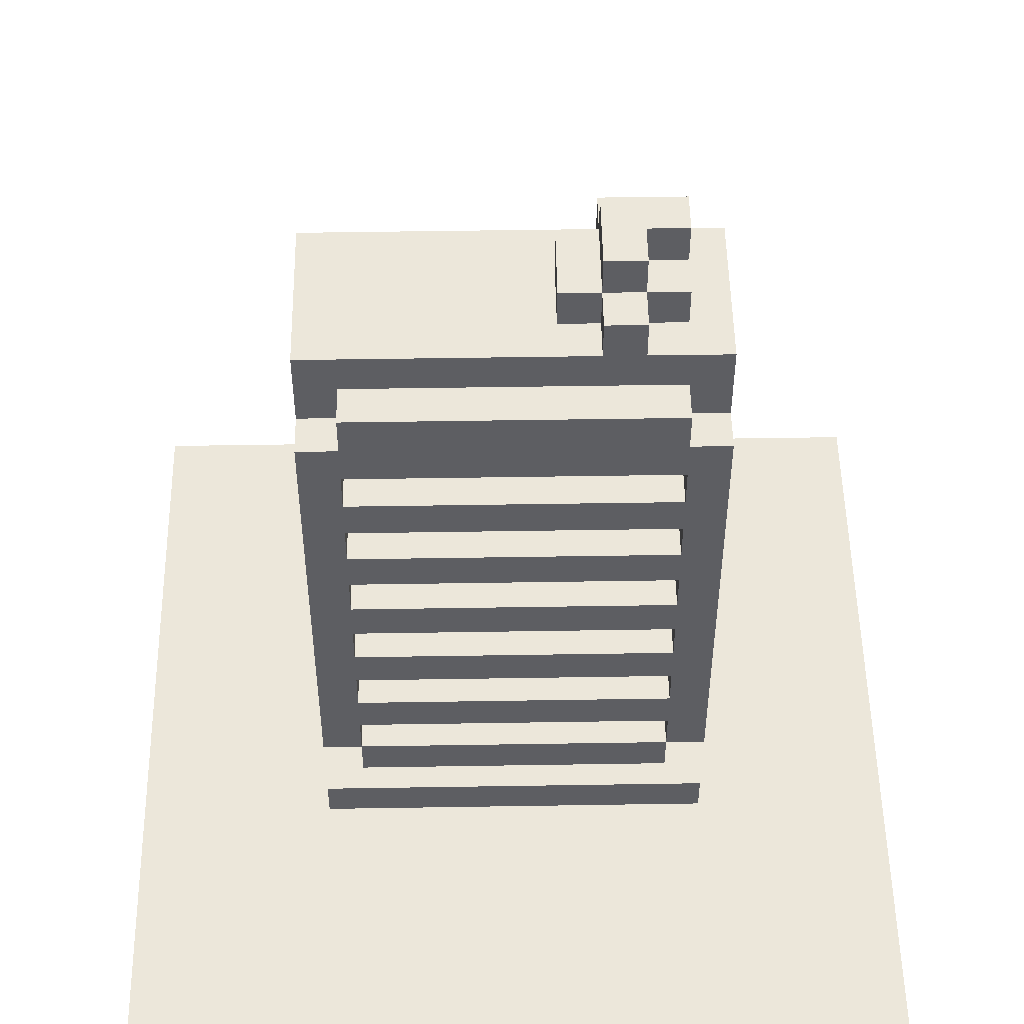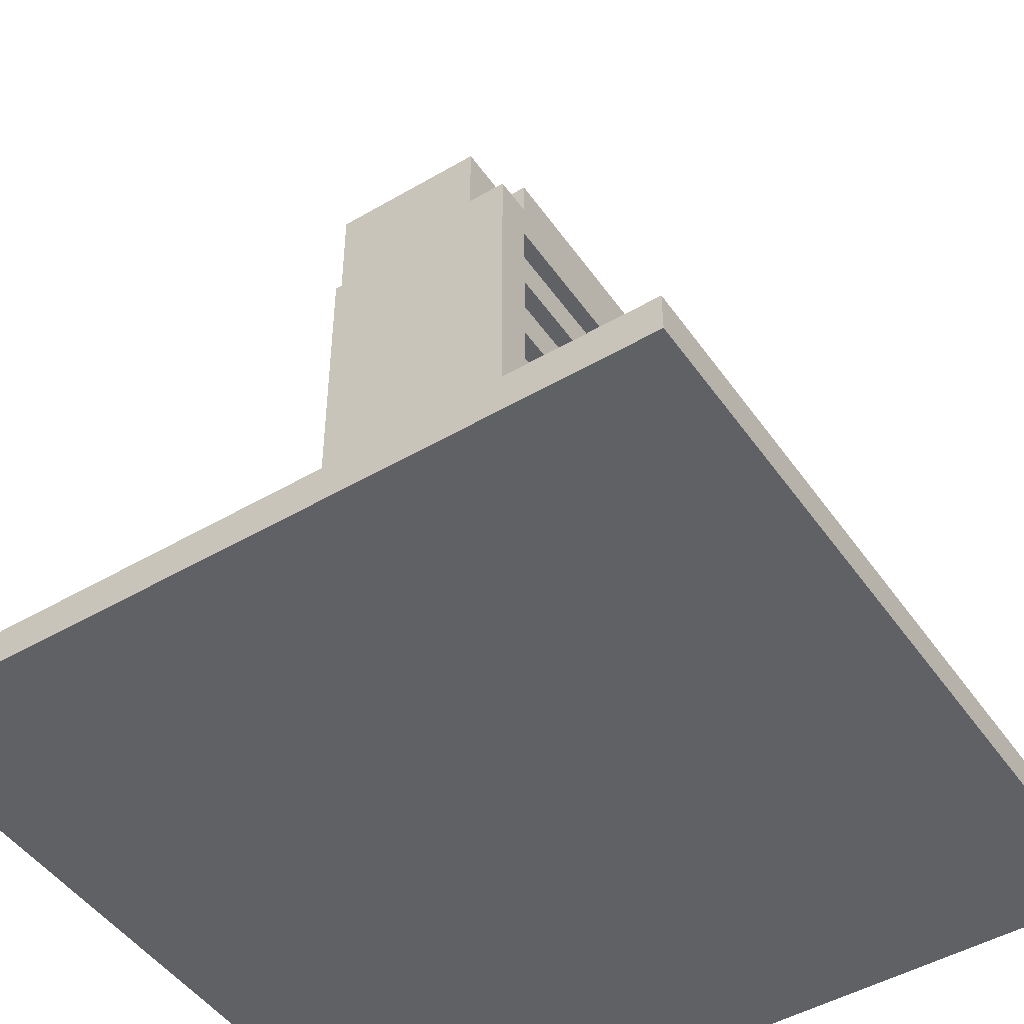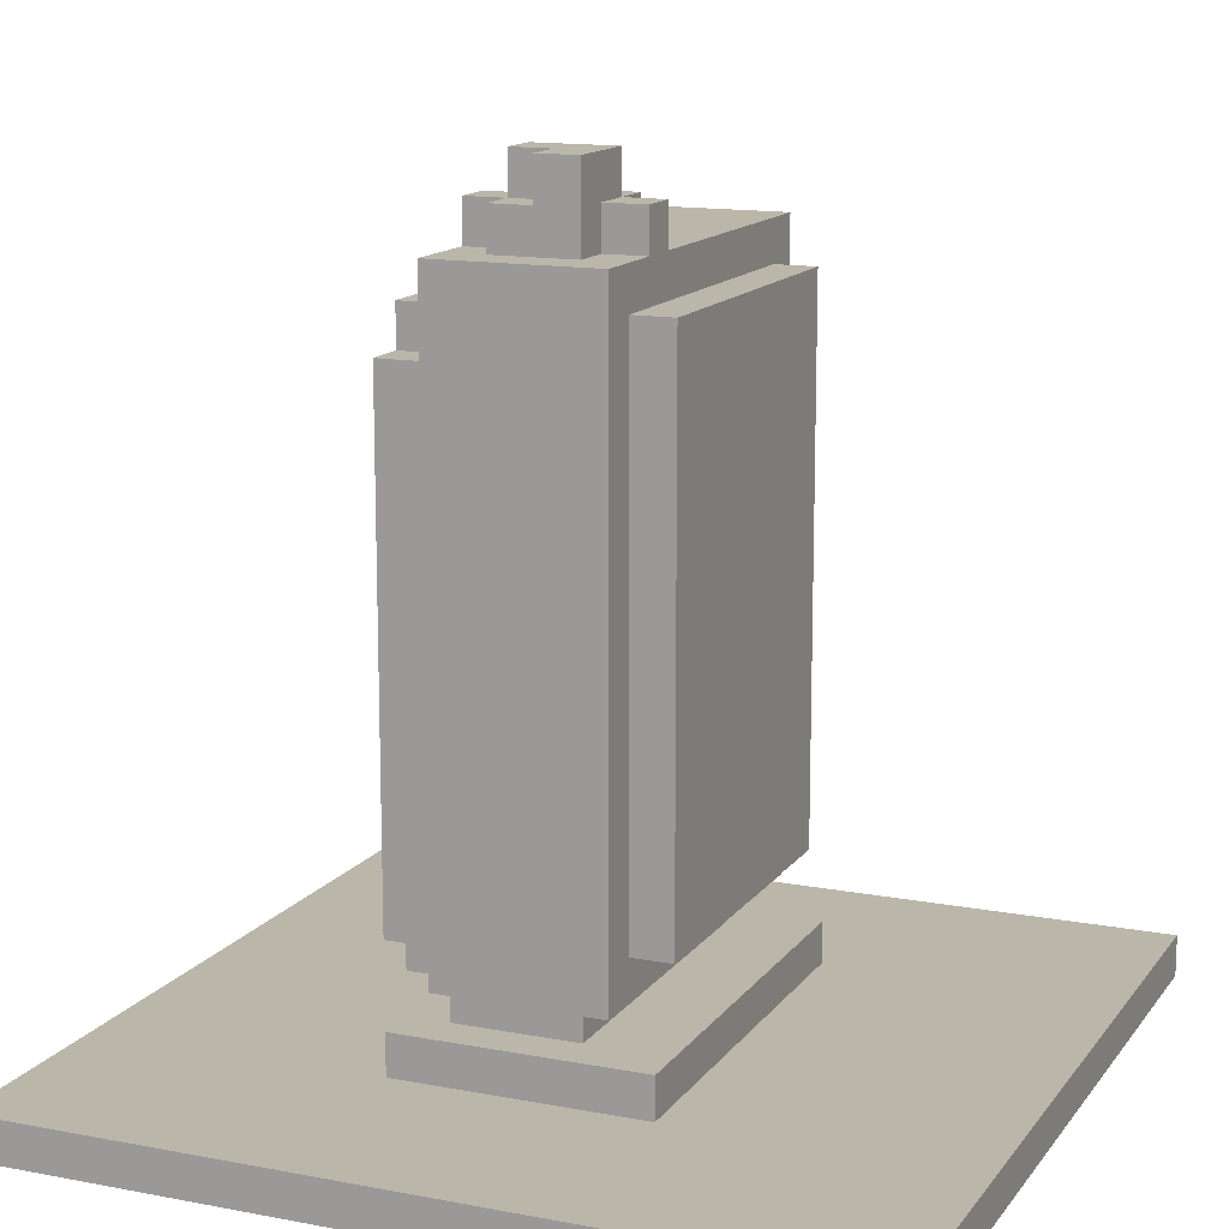
<metadata>
{"format":"obj","ext":"obj","renderer":"f3d","projection":"perspective","resolution":1024,"background":"white","views":[{"elev":51.1,"azim":-1.0,"up":"+Y"},{"elev":-47.6,"azim":-56.7,"up":"+Y"},{"elev":13.8,"azim":113.0,"up":"+Y"}]}
</metadata>
<code>
o
v 0 2 0
v 0 2 -2
v 0 2.1 0
v 0 2.1 -2
v 0.5 2.1 -0.7
v 0.5 2.1 -1.3
v 0.5 2.2 -0.7
v 0.5 2.2 -1.3
v 0.5 2.3 -0.8
v 0.5 2.3 -1.2
v 0.5 2.4 -0.7
v 0.5 2.4 -0.8
v 0.5 3.6 -0.7
v 0.5 3.6 -0.8
v 0.5 3.8 -0.8
v 0.5 3.8 -1.2
v 0.6 2.2 -0.8
v 0.6 2.2 -1.1
v 0.6 2.3 -0.7
v 0.6 2.3 -0.8
v 0.6 2.3 -1.1
v 0.6 2.4 -0.7
v 0.6 2.4 -0.8
v 0.6 2.4 -1.2
v 0.6 2.4 -1.3
v 0.6 3.6 -0.7
v 0.6 3.6 -0.8
v 0.6 3.7 -0.7
v 0.6 3.7 -0.8
v 0.6 3.7 -1.2
v 0.6 3.7 -1.3
v 1.1 3.8 -0.9
v 1.1 3.8 -1.1
v 1.1 3.9 -0.9
v 1.1 3.9 -1.1
v 1.2 3.8 -0.8
v 1.2 3.8 -0.9
v 1.2 3.8 -1.1
v 1.2 3.8 -1.2
v 1.2 3.9 -0.8
v 1.2 3.9 -0.9
v 1.2 3.9 -1.1
v 1.2 3.9 -1.2
v 1.2 4 -0.9
v 1.2 4 -1.1
v 1.4 2.4 -0.7
v 1.4 2.4 -1.1
v 1.4 2.5 -0.7
v 1.4 2.5 -0.8
v 1.4 2.5 -0.9
v 1.4 2.5 -1
v 1.4 2.6 -0.7
v 1.4 2.6 -0.8
v 1.4 2.6 -0.9
v 1.4 2.6 -1
v 1.4 2.7 -0.7
v 1.4 2.7 -0.8
v 1.4 2.8 -0.7
v 1.4 2.8 -0.8
v 1.4 2.9 -0.7
v 1.4 2.9 -0.8
v 1.4 2.9 -0.9
v 1.4 2.9 -1
v 1.4 3 -0.7
v 1.4 3 -0.8
v 1.4 3 -0.9
v 1.4 3 -1
v 1.4 3.1 -0.7
v 1.4 3.1 -0.8
v 1.4 3.2 -0.7
v 1.4 3.2 -0.8
v 1.4 3.3 -0.7
v 1.4 3.3 -0.8
v 1.4 3.3 -0.9
v 1.4 3.3 -1
v 1.4 3.4 -0.7
v 1.4 3.4 -0.8
v 1.4 3.4 -0.9
v 1.4 3.4 -1
v 1.4 3.5 -0.7
v 1.4 3.5 -0.8
v 1.4 3.6 -0.8
v 1.4 3.6 -1.1
v 0.6 2.4 -0.7
v 0.6 2.4 -1.1
v 0.6 2.5 -0.7
v 0.6 2.5 -0.8
v 0.6 2.5 -0.9
v 0.6 2.5 -1
v 0.6 2.6 -0.7
v 0.6 2.6 -0.8
v 0.6 2.6 -0.9
v 0.6 2.6 -1
v 0.6 2.7 -0.7
v 0.6 2.7 -0.8
v 0.6 2.8 -0.7
v 0.6 2.8 -0.8
v 0.6 2.9 -0.7
v 0.6 2.9 -0.8
v 0.6 2.9 -0.9
v 0.6 2.9 -1
v 0.6 3 -0.7
v 0.6 3 -0.8
v 0.6 3 -0.9
v 0.6 3 -1
v 0.6 3.1 -0.7
v 0.6 3.1 -0.8
v 0.6 3.2 -0.7
v 0.6 3.2 -0.8
v 0.6 3.3 -0.7
v 0.6 3.3 -0.8
v 0.6 3.3 -0.9
v 0.6 3.3 -1
v 0.6 3.4 -0.7
v 0.6 3.4 -0.8
v 0.6 3.4 -0.9
v 0.6 3.4 -1
v 0.6 3.5 -0.7
v 0.6 3.5 -0.8
v 0.6 3.6 -0.8
v 0.6 3.6 -1.1
v 1.3 3.8 -0.8
v 1.3 3.8 -0.9
v 1.3 3.8 -1.1
v 1.3 3.8 -1.2
v 1.3 3.9 -0.8
v 1.3 3.9 -0.9
v 1.3 3.9 -1
v 1.3 3.9 -1.1
v 1.3 3.9 -1.2
v 1.3 4 -0.9
v 1.3 4 -1
v 1.4 2.2 -0.8
v 1.4 2.2 -1.1
v 1.4 2.3 -0.7
v 1.4 2.3 -0.8
v 1.4 2.3 -1.1
v 1.4 2.4 -0.7
v 1.4 2.4 -0.8
v 1.4 2.4 -1.2
v 1.4 2.4 -1.3
v 1.4 3.6 -0.7
v 1.4 3.6 -0.8
v 1.4 3.7 -0.7
v 1.4 3.7 -0.8
v 1.4 3.7 -1.2
v 1.4 3.7 -1.3
v 1.4 3.8 -0.9
v 1.4 3.8 -1.1
v 1.4 3.9 -0.9
v 1.4 3.9 -1
v 1.4 4 -1
v 1.4 4 -1.1
v 1.5 2.1 -0.7
v 1.5 2.1 -1.3
v 1.5 2.2 -0.7
v 1.5 2.2 -1.3
v 1.5 2.3 -0.8
v 1.5 2.3 -1.2
v 1.5 2.4 -0.7
v 1.5 2.4 -0.8
v 1.5 3.6 -0.7
v 1.5 3.6 -0.8
v 1.5 3.8 -0.8
v 1.5 3.8 -1.2
v 2 2 0
v 2 2 -2
v 2 2.1 0
v 2 2.1 -2
v 0 2 0
v 0 2.1 0
v 2 2 0
v 2 2.1 0
v 0.5 2.1 -0.7
v 0.5 2.2 -0.7
v 0.5 2.4 -0.7
v 0.5 3.6 -0.7
v 0.6 2.3 -0.7
v 0.6 2.4 -0.7
v 0.6 2.5 -0.7
v 0.6 2.6 -0.7
v 0.6 2.7 -0.7
v 0.6 2.8 -0.7
v 0.6 2.9 -0.7
v 0.6 3 -0.7
v 0.6 3.1 -0.7
v 0.6 3.2 -0.7
v 0.6 3.3 -0.7
v 0.6 3.4 -0.7
v 0.6 3.5 -0.7
v 0.6 3.6 -0.7
v 0.6 3.7 -0.7
v 1.4 2.3 -0.7
v 1.4 2.4 -0.7
v 1.4 2.5 -0.7
v 1.4 2.6 -0.7
v 1.4 2.7 -0.7
v 1.4 2.8 -0.7
v 1.4 2.9 -0.7
v 1.4 3 -0.7
v 1.4 3.1 -0.7
v 1.4 3.2 -0.7
v 1.4 3.3 -0.7
v 1.4 3.4 -0.7
v 1.4 3.5 -0.7
v 1.4 3.6 -0.7
v 1.4 3.7 -0.7
v 1.5 2.1 -0.7
v 1.5 2.2 -0.7
v 1.5 2.4 -0.7
v 1.5 3.6 -0.7
v 0.5 2.3 -0.8
v 0.5 2.4 -0.8
v 0.5 3.6 -0.8
v 0.5 3.8 -0.8
v 0.6 2.2 -0.8
v 0.6 2.3 -0.8
v 0.6 2.4 -0.8
v 0.6 3.6 -0.8
v 0.6 3.7 -0.8
v 1.2 3.8 -0.8
v 1.2 3.9 -0.8
v 1.3 3.8 -0.8
v 1.3 3.9 -0.8
v 1.4 2.2 -0.8
v 1.4 2.3 -0.8
v 1.4 2.4 -0.8
v 1.4 3.6 -0.8
v 1.4 3.7 -0.8
v 1.5 2.3 -0.8
v 1.5 2.4 -0.8
v 1.5 3.6 -0.8
v 1.5 3.8 -0.8
v 0.6 2.5 -0.9
v 0.6 2.6 -0.9
v 0.6 2.9 -0.9
v 0.6 3 -0.9
v 0.6 3.3 -0.9
v 0.6 3.4 -0.9
v 1.1 3.8 -0.9
v 1.1 3.9 -0.9
v 1.2 3.8 -0.9
v 1.2 3.9 -0.9
v 1.2 4 -0.9
v 1.3 3.8 -0.9
v 1.3 3.9 -0.9
v 1.3 4 -0.9
v 1.4 2.5 -0.9
v 1.4 2.6 -0.9
v 1.4 2.9 -0.9
v 1.4 3 -0.9
v 1.4 3.3 -0.9
v 1.4 3.4 -0.9
v 1.4 3.8 -0.9
v 1.4 3.9 -0.9
v 1.3 3.9 -1
v 1.3 4 -1
v 1.4 3.9 -1
v 1.4 4 -1
v 0.6 2.4 -1.1
v 0.6 3.6 -1.1
v 1.4 2.4 -1.1
v 1.4 3.6 -1.1
v 0.6 2.5 -0.8
v 0.6 2.6 -0.8
v 0.6 2.7 -0.8
v 0.6 2.8 -0.8
v 0.6 2.9 -0.8
v 0.6 3 -0.8
v 0.6 3.1 -0.8
v 0.6 3.2 -0.8
v 0.6 3.3 -0.8
v 0.6 3.4 -0.8
v 0.6 3.5 -0.8
v 0.6 3.6 -0.8
v 1.4 2.5 -0.8
v 1.4 2.6 -0.8
v 1.4 2.7 -0.8
v 1.4 2.8 -0.8
v 1.4 2.9 -0.8
v 1.4 3 -0.8
v 1.4 3.1 -0.8
v 1.4 3.2 -0.8
v 1.4 3.3 -0.8
v 1.4 3.4 -0.8
v 1.4 3.5 -0.8
v 1.4 3.6 -0.8
v 0.6 2.5 -1
v 0.6 2.6 -1
v 0.6 2.9 -1
v 0.6 3 -1
v 0.6 3.3 -1
v 0.6 3.4 -1
v 1.4 2.5 -1
v 1.4 2.6 -1
v 1.4 2.9 -1
v 1.4 3 -1
v 1.4 3.3 -1
v 1.4 3.4 -1
v 0.6 2.2 -1.1
v 0.6 2.3 -1.1
v 1.1 3.8 -1.1
v 1.1 3.9 -1.1
v 1.2 3.8 -1.1
v 1.2 3.9 -1.1
v 1.2 4 -1.1
v 1.3 3.8 -1.1
v 1.3 3.9 -1.1
v 1.4 2.2 -1.1
v 1.4 2.3 -1.1
v 1.4 3.8 -1.1
v 1.4 4 -1.1
v 0.5 2.3 -1.2
v 0.5 3.8 -1.2
v 0.6 2.4 -1.2
v 0.6 3.7 -1.2
v 1.2 3.8 -1.2
v 1.2 3.9 -1.2
v 1.3 3.8 -1.2
v 1.3 3.9 -1.2
v 1.4 2.4 -1.2
v 1.4 3.7 -1.2
v 1.5 2.3 -1.2
v 1.5 3.8 -1.2
v 0.5 2.1 -1.3
v 0.5 2.2 -1.3
v 0.6 2.4 -1.3
v 0.6 3.7 -1.3
v 1.4 2.4 -1.3
v 1.4 3.7 -1.3
v 1.5 2.1 -1.3
v 1.5 2.2 -1.3
v 0 2 -2
v 0 2.1 -2
v 2 2 -2
v 2 2.1 -2
v 0 2 0
v 2 2 0
v 0 2 -2
v 2 2 -2
v 0.6 2.3 -0.7
v 1.4 2.3 -0.7
v 0.5 2.3 -0.8
v 0.6 2.3 -0.8
v 1.4 2.3 -0.8
v 1.5 2.3 -0.8
v 0.6 2.3 -1.1
v 1.4 2.3 -1.1
v 0.5 2.3 -1.2
v 1.5 2.3 -1.2
v 0.5 2.4 -0.7
v 0.6 2.4 -0.7
v 1.4 2.4 -0.7
v 1.5 2.4 -0.7
v 0.5 2.4 -0.8
v 0.6 2.4 -0.8
v 1.4 2.4 -0.8
v 1.5 2.4 -0.8
v 0.6 2.4 -1.2
v 1.4 2.4 -1.2
v 0.6 2.4 -1.3
v 1.4 2.4 -1.3
v 0.6 2.5 -0.7
v 1.4 2.5 -0.7
v 0.6 2.5 -0.8
v 1.4 2.5 -0.8
v 0.6 2.5 -0.9
v 1.4 2.5 -0.9
v 0.6 2.5 -1
v 1.4 2.5 -1
v 0.6 2.7 -0.7
v 1.4 2.7 -0.7
v 0.6 2.7 -0.8
v 1.4 2.7 -0.8
v 0.6 2.9 -0.7
v 1.4 2.9 -0.7
v 0.6 2.9 -0.8
v 1.4 2.9 -0.8
v 0.6 2.9 -0.9
v 1.4 2.9 -0.9
v 0.6 2.9 -1
v 1.4 2.9 -1
v 0.6 3.1 -0.7
v 1.4 3.1 -0.7
v 0.6 3.1 -0.8
v 1.4 3.1 -0.8
v 0.6 3.3 -0.7
v 1.4 3.3 -0.7
v 0.6 3.3 -0.8
v 1.4 3.3 -0.8
v 0.6 3.3 -0.9
v 1.4 3.3 -0.9
v 0.6 3.3 -1
v 1.4 3.3 -1
v 0.6 3.5 -0.7
v 1.4 3.5 -0.7
v 0.6 3.5 -0.8
v 1.4 3.5 -0.8
v 0.6 3.6 -0.8
v 1.4 3.6 -0.8
v 0.6 3.6 -1.1
v 1.4 3.6 -1.1
v 0 2.1 0
v 2 2.1 0
v 0.5 2.1 -0.7
v 1.5 2.1 -0.7
v 0.5 2.1 -1.3
v 1.5 2.1 -1.3
v 0 2.1 -2
v 2 2.1 -2
v 0.5 2.2 -0.7
v 1.5 2.2 -0.7
v 0.6 2.2 -0.8
v 1.4 2.2 -0.8
v 0.6 2.2 -1.1
v 1.4 2.2 -1.1
v 0.5 2.2 -1.3
v 1.5 2.2 -1.3
v 0.6 2.4 -0.7
v 1.4 2.4 -0.7
v 0.6 2.4 -1.1
v 1.4 2.4 -1.1
v 0.6 2.6 -0.7
v 1.4 2.6 -0.7
v 0.6 2.6 -0.8
v 1.4 2.6 -0.8
v 0.6 2.6 -0.9
v 1.4 2.6 -0.9
v 0.6 2.6 -1
v 1.4 2.6 -1
v 0.6 2.8 -0.7
v 1.4 2.8 -0.7
v 0.6 2.8 -0.8
v 1.4 2.8 -0.8
v 0.6 3 -0.7
v 1.4 3 -0.7
v 0.6 3 -0.8
v 1.4 3 -0.8
v 0.6 3 -0.9
v 1.4 3 -0.9
v 0.6 3 -1
v 1.4 3 -1
v 0.6 3.2 -0.7
v 1.4 3.2 -0.7
v 0.6 3.2 -0.8
v 1.4 3.2 -0.8
v 0.6 3.4 -0.7
v 1.4 3.4 -0.7
v 0.6 3.4 -0.8
v 1.4 3.4 -0.8
v 0.6 3.4 -0.9
v 1.4 3.4 -0.9
v 0.6 3.4 -1
v 1.4 3.4 -1
v 0.5 3.6 -0.7
v 0.6 3.6 -0.7
v 1.4 3.6 -0.7
v 1.5 3.6 -0.7
v 0.5 3.6 -0.8
v 0.6 3.6 -0.8
v 1.4 3.6 -0.8
v 1.5 3.6 -0.8
v 0.6 3.7 -0.7
v 1.4 3.7 -0.7
v 0.6 3.7 -0.8
v 1.4 3.7 -0.8
v 0.6 3.7 -1.2
v 1.4 3.7 -1.2
v 0.6 3.7 -1.3
v 1.4 3.7 -1.3
v 0.5 3.8 -0.8
v 1.2 3.8 -0.8
v 1.3 3.8 -0.8
v 1.5 3.8 -0.8
v 1.1 3.8 -0.9
v 1.2 3.8 -0.9
v 1.3 3.8 -0.9
v 1.4 3.8 -0.9
v 1.1 3.8 -1.1
v 1.2 3.8 -1.1
v 1.3 3.8 -1.1
v 1.4 3.8 -1.1
v 0.5 3.8 -1.2
v 1.2 3.8 -1.2
v 1.3 3.8 -1.2
v 1.5 3.8 -1.2
v 1.2 3.9 -0.8
v 1.3 3.9 -0.8
v 1.1 3.9 -0.9
v 1.2 3.9 -0.9
v 1.3 3.9 -0.9
v 1.4 3.9 -0.9
v 1.3 3.9 -1
v 1.4 3.9 -1
v 1.1 3.9 -1.1
v 1.2 3.9 -1.1
v 1.3 3.9 -1.1
v 1.2 3.9 -1.2
v 1.3 3.9 -1.2
v 1.2 4 -0.9
v 1.3 4 -0.9
v 1.3 4 -1
v 1.4 4 -1
v 1.2 4 -1.1
v 1.4 4 -1.1
f 3 2 1
f 4 2 3
f 7 6 5
f 8 6 7
f 12 10 9
f 13 12 11
f 14 10 12
f 14 12 13
f 15 10 14
f 16 10 15
f 20 18 17
f 21 18 20
f 22 20 19
f 23 20 22
f 28 27 26
f 29 27 28
f 30 25 24
f 31 25 30
f 34 33 32
f 35 33 34
f 40 37 36
f 41 37 40
f 42 39 38
f 43 39 42
f 44 42 41
f 45 42 44
f 48 47 46
f 49 47 48
f 50 47 49
f 51 47 50
f 53 50 49
f 54 50 53
f 55 47 51
f 56 54 53
f 56 55 54
f 56 53 52
f 57 55 56
f 59 55 57
f 60 59 58
f 61 55 59
f 61 59 60
f 62 55 61
f 63 47 55
f 63 55 62
f 65 62 61
f 66 62 65
f 67 47 63
f 68 66 65
f 68 67 66
f 68 65 64
f 69 67 68
f 71 67 69
f 72 71 70
f 73 67 71
f 73 71 72
f 74 67 73
f 75 47 67
f 75 67 74
f 77 74 73
f 78 74 77
f 79 47 75
f 80 78 77
f 80 79 78
f 80 77 76
f 81 79 80
f 82 79 81
f 83 47 79
f 83 79 82
f 84 85 86
f 86 85 87
f 87 85 88
f 88 85 89
f 87 88 91
f 91 88 92
f 89 85 93
f 91 92 94
f 92 93 94
f 90 91 94
f 94 93 95
f 95 93 97
f 96 97 98
f 97 93 99
f 98 97 99
f 99 93 100
f 93 85 101
f 100 93 101
f 99 100 103
f 103 100 104
f 101 85 105
f 103 104 106
f 104 105 106
f 102 103 106
f 106 105 107
f 107 105 109
f 108 109 110
f 109 105 111
f 110 109 111
f 111 105 112
f 105 85 113
f 112 105 113
f 111 112 115
f 115 112 116
f 113 85 117
f 115 116 118
f 116 117 118
f 114 115 118
f 118 117 119
f 119 117 120
f 117 85 121
f 120 117 121
f 122 123 126
f 126 123 127
f 124 125 129
f 129 125 130
f 127 128 131
f 131 128 132
f 133 134 136
f 136 134 137
f 135 136 138
f 138 136 139
f 142 143 144
f 144 143 145
f 140 141 146
f 146 141 147
f 148 149 150
f 150 149 151
f 151 149 152
f 152 149 153
f 154 155 156
f 156 155 157
f 158 159 161
f 160 161 162
f 161 159 163
f 162 161 163
f 163 159 164
f 164 159 165
f 166 167 168
f 168 167 169
f 172 171 170
f 173 171 172
f 179 177 176
f 180 177 179
f 181 177 180
f 182 177 181
f 183 177 182
f 184 177 183
f 185 177 184
f 186 177 185
f 187 177 186
f 188 177 187
f 189 177 188
f 190 177 189
f 191 177 190
f 193 179 178
f 194 179 193
f 195 181 180
f 196 181 195
f 197 183 182
f 198 183 197
f 199 185 184
f 200 185 199
f 201 187 186
f 202 187 201
f 203 189 188
f 204 189 203
f 205 191 190
f 206 192 191
f 206 191 205
f 207 192 206
f 208 175 174
f 209 175 208
f 210 205 204
f 210 204 203
f 210 206 205
f 210 202 201
f 210 203 202
f 210 196 195
f 210 201 200
f 210 200 199
f 210 199 198
f 210 198 197
f 210 197 196
f 210 195 194
f 211 206 210
f 217 213 212
f 218 213 217
f 219 215 214
f 220 215 219
f 221 215 220
f 223 221 220
f 223 222 221
f 224 222 223
f 225 217 216
f 226 217 225
f 229 223 220
f 230 227 226
f 231 227 230
f 232 229 228
f 233 223 229
f 233 229 232
f 242 241 240
f 243 241 242
f 246 244 243
f 247 244 246
f 248 235 234
f 249 235 248
f 250 237 236
f 251 237 250
f 252 239 238
f 253 239 252
f 254 246 245
f 255 246 254
f 258 257 256
f 259 257 258
f 262 261 260
f 263 261 262
f 264 265 276
f 276 265 277
f 266 267 278
f 278 267 279
f 268 269 280
f 280 269 281
f 270 271 282
f 282 271 283
f 272 273 284
f 284 273 285
f 274 275 286
f 286 275 287
f 288 289 294
f 294 289 295
f 290 291 296
f 296 291 297
f 292 293 298
f 298 293 299
f 302 303 304
f 304 303 305
f 305 306 308
f 300 301 309
f 309 301 310
f 307 308 311
f 308 306 312
f 311 308 312
f 313 314 315
f 315 314 316
f 316 314 317
f 316 317 319
f 317 318 319
f 319 318 320
f 313 315 321
f 316 319 322
f 313 321 323
f 321 322 323
f 322 319 324
f 323 322 324
f 327 328 329
f 329 328 330
f 325 326 331
f 331 326 332
f 333 334 335
f 335 334 336
f 339 338 337
f 340 338 339
f 344 342 341
f 345 342 344
f 347 344 343
f 348 346 345
f 349 347 343
f 349 348 347
f 350 346 348
f 350 348 349
f 355 352 351
f 356 352 355
f 357 354 353
f 358 354 357
f 361 360 359
f 362 360 361
f 365 364 363
f 366 364 365
f 369 368 367
f 370 368 369
f 373 372 371
f 374 372 373
f 377 376 375
f 378 376 377
f 381 380 379
f 382 380 381
f 385 384 383
f 386 384 385
f 389 388 387
f 390 388 389
f 393 392 391
f 394 392 393
f 397 396 395
f 398 396 397
f 401 400 399
f 402 400 401
f 403 404 405
f 405 404 406
f 403 405 407
f 406 404 408
f 403 407 409
f 407 408 409
f 408 404 410
f 409 408 410
f 411 412 413
f 413 412 414
f 411 413 415
f 414 412 416
f 411 415 417
f 415 416 417
f 416 412 418
f 417 416 418
f 419 420 421
f 421 420 422
f 423 424 425
f 425 424 426
f 427 428 429
f 429 428 430
f 431 432 433
f 433 432 434
f 435 436 437
f 437 436 438
f 439 440 441
f 441 440 442
f 443 444 445
f 445 444 446
f 447 448 449
f 449 448 450
f 451 452 453
f 453 452 454
f 455 456 459
f 459 456 460
f 457 458 461
f 461 458 462
f 463 464 465
f 465 464 466
f 467 468 469
f 469 468 470
f 471 472 475
f 475 472 476
f 473 474 477
f 477 474 478
f 471 475 479
f 478 474 482
f 479 480 483
f 471 479 483
f 483 480 484
f 481 482 485
f 482 474 486
f 485 482 486
f 487 488 490
f 490 488 491
f 491 492 493
f 493 492 494
f 489 490 495
f 495 490 496
f 496 497 498
f 498 497 499
f 500 501 502
f 500 502 504
f 502 503 504
f 504 503 505

</code>
